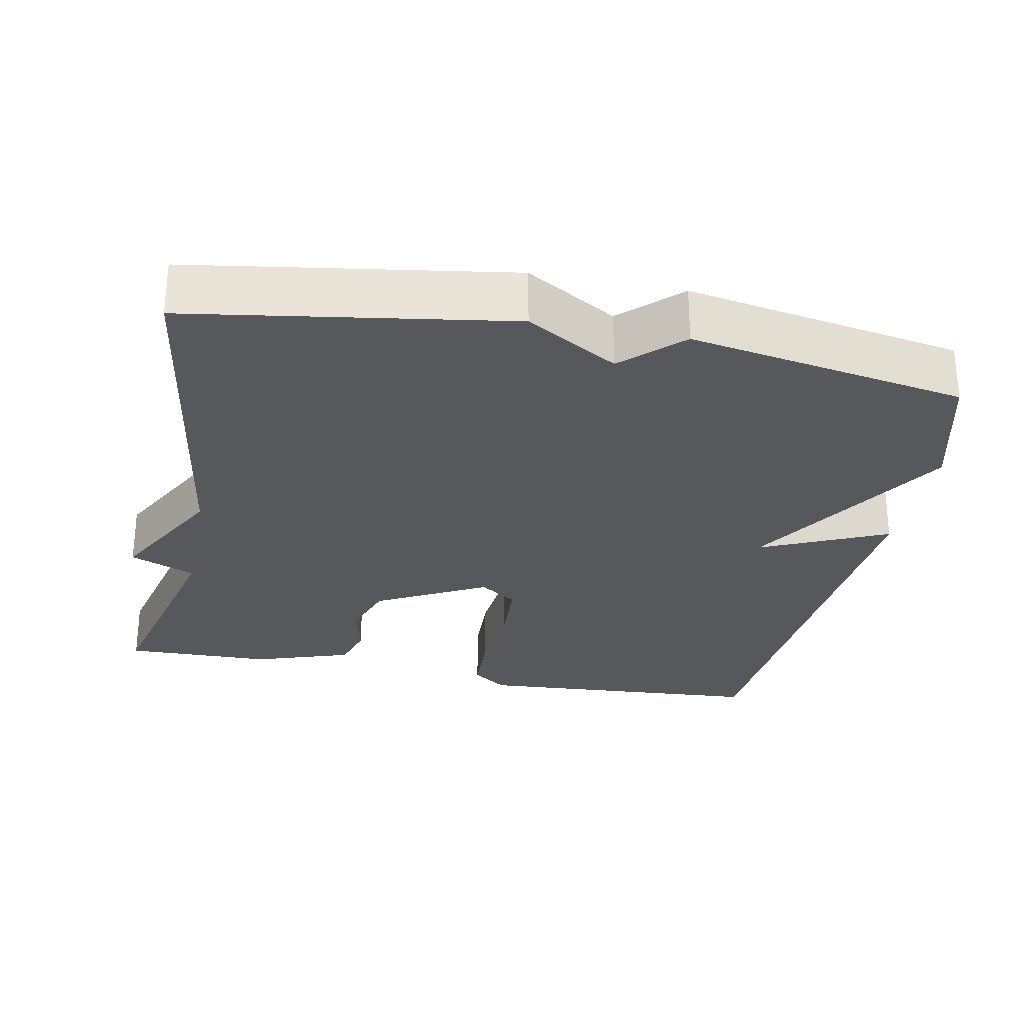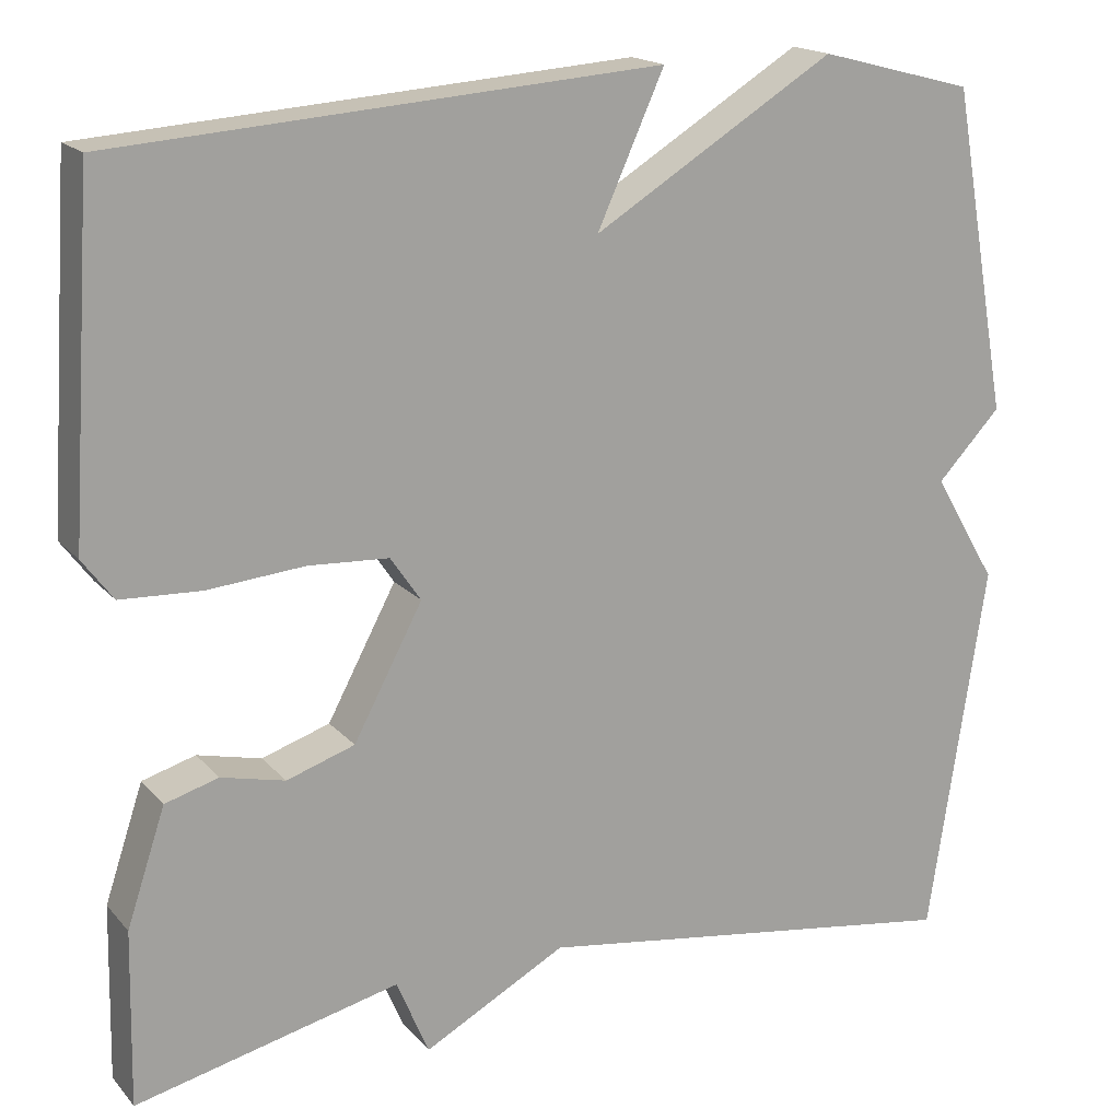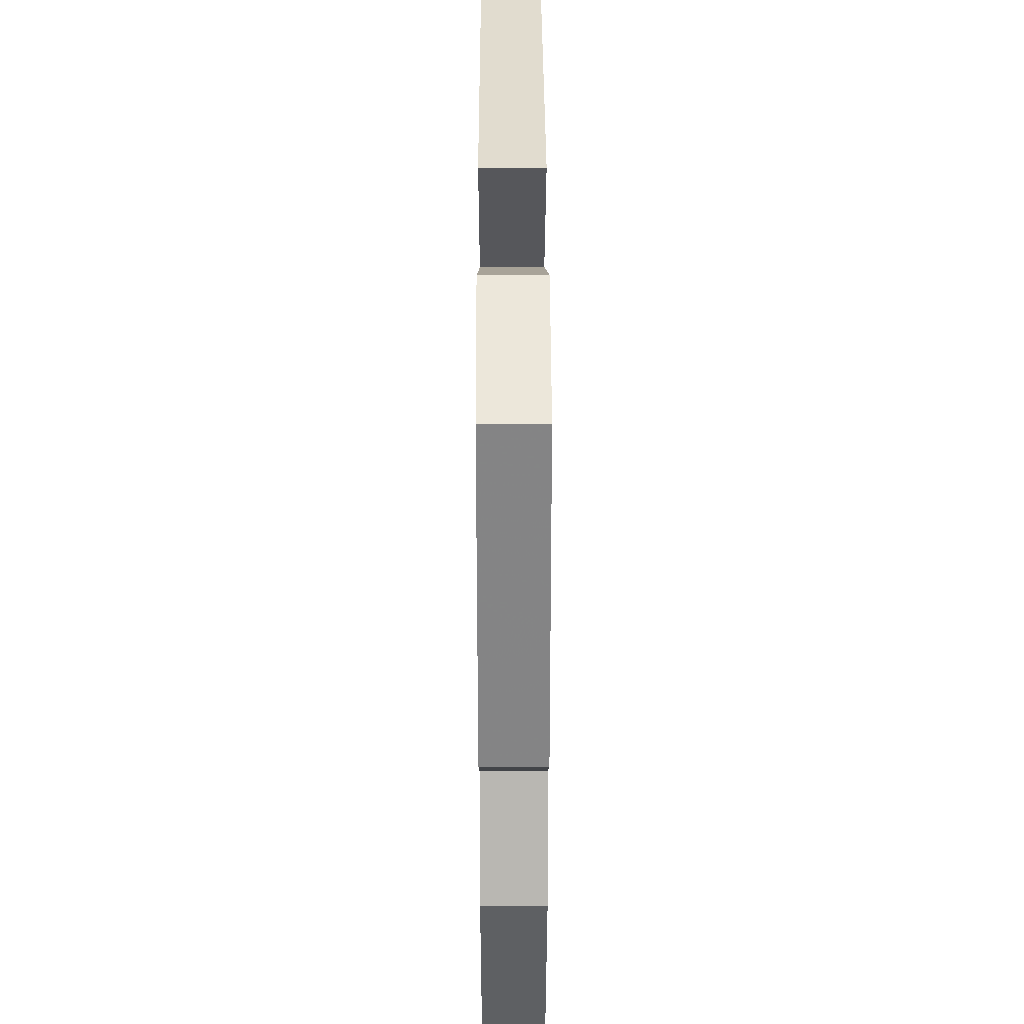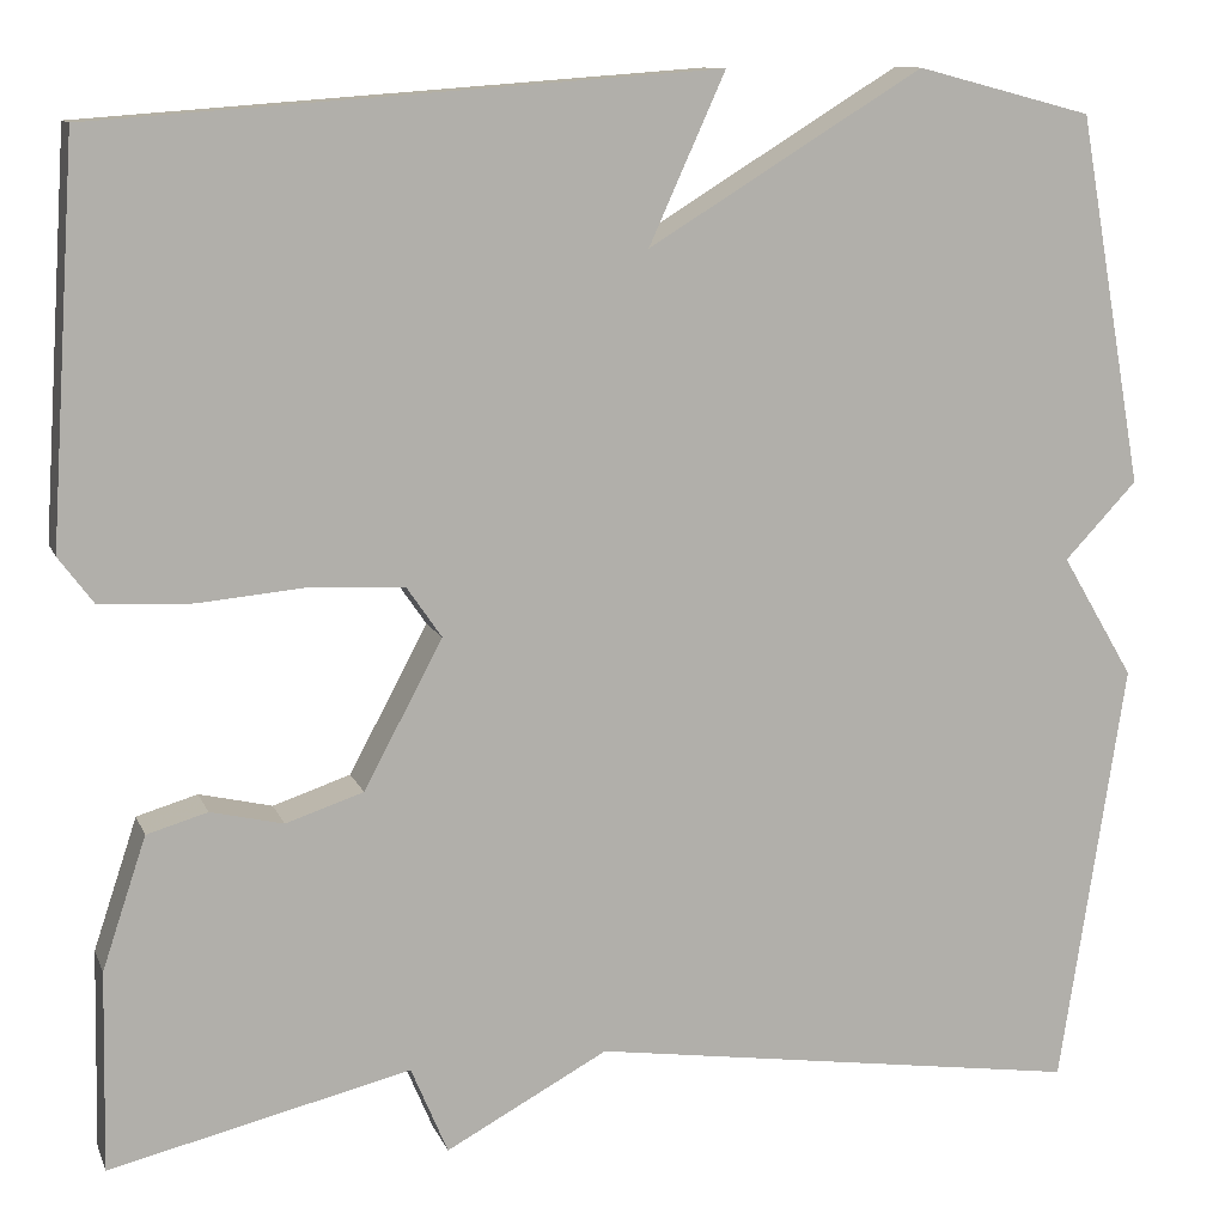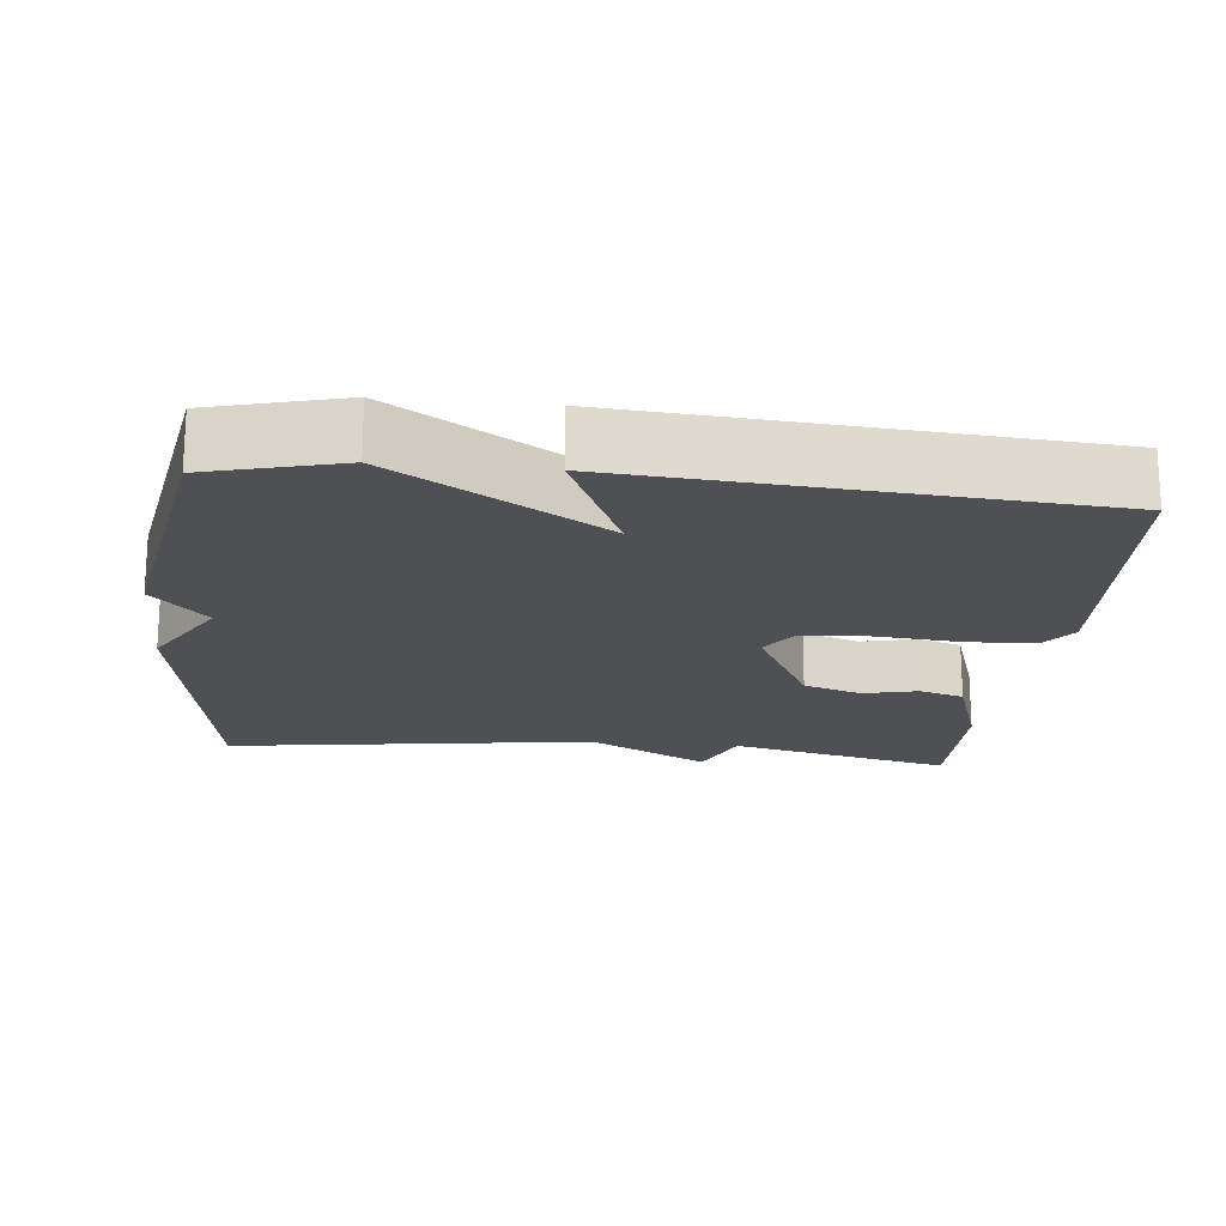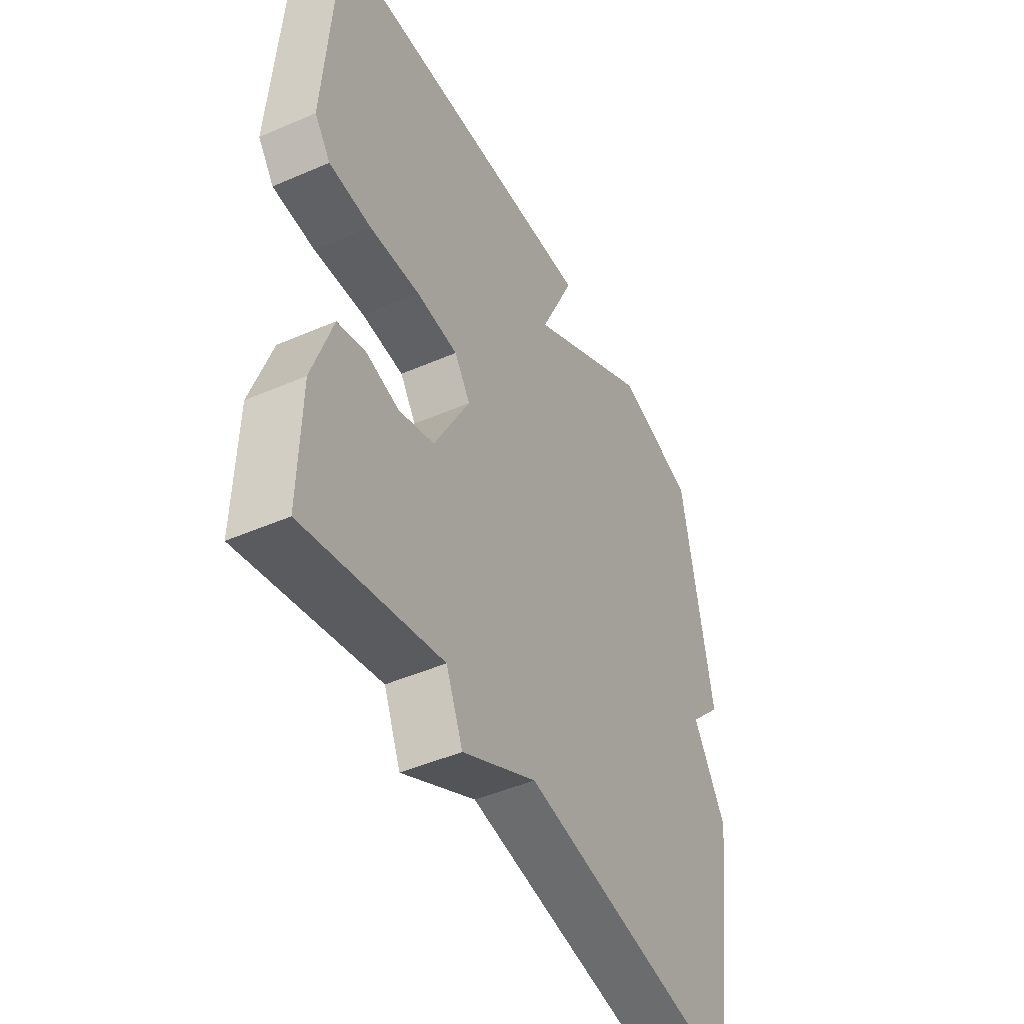
<metadata>
{"format":"obj","ext":"obj","renderer":"f3d","projection":"perspective","resolution":1024,"background":"white","views":[{"elev":-27.9,"azim":-101.1,"up":"+Y"},{"elev":17.5,"azim":152.8,"up":"+Z"},{"elev":38.5,"azim":-90.2,"up":"+Z"},{"elev":11.1,"azim":163.9,"up":"+Z"},{"elev":-18.9,"azim":-5.9,"up":"+Y"},{"elev":-46.6,"azim":116.3,"up":"+Z"}]}
</metadata>
<code>
v -0.5 0.07 -0.5
v -0.566 0.07 -0.072
v -0.493 0.07 0.051
v -0.566 0.07 0.128
v -0.5 0.07 0.5
v -0.323 0.07 0.546
v -0.046 0.07 0.376
v -0.123 0.07 0.546
v 0.5 0.07 0.5
v 0.526 0.07 0.104
v 0.491 0.07 0.057
v 0.399 0.07 0.053
v 0.288 0.07 0.063
v 0.196 0.07 0.058
v 0.161 0.07 0.007
v 0.24 0.07 -0.141
v 0.318 0.07 -0.167
v 0.391 0.07 -0.15
v 0.452 0.07 -0.168
v 0.496 0.07 -0.3
v 0.5 0.07 -0.5
v 0.198 0.07 -0.428
v 0.161 0.07 -0.516
v -0.002 0.07 -0.428
v -0.5 0 -0.5
v -0.566 0 -0.072
v -0.493 0 0.051
v -0.566 0 0.128
v -0.5 0 0.5
v -0.323 0 0.546
v -0.046 0 0.376
v -0.123 0 0.546
v 0.5 0 0.5
v 0.526 0 0.104
v 0.491 0 0.057
v 0.399 0 0.053
v 0.288 0 0.063
v 0.196 0 0.058
v 0.161 0 0.007
v 0.24 0 -0.141
v 0.318 0 -0.167
v 0.391 0 -0.15
v 0.452 0 -0.168
v 0.496 0 -0.3
v 0.5 0 -0.5
v 0.198 0 -0.428
v 0.161 0 -0.516
v -0.002 0 -0.428
f 22 23 24
f 20 21 22
f 19 20 22
f 18 19 22
f 17 18 22
f 16 17 22 24
f 1 2 3
f 24 1 3
f 16 24 3
f 15 16 3
f 11 12 13
f 10 11 13
f 9 10 13
f 8 9 13
f 7 8 13
f 7 13 14
f 7 14 15
f 6 7 15
f 5 6 15
f 4 5 15
f 3 4 15
f 48 47 46
f 46 45 44
f 46 44 43
f 46 43 42
f 46 42 41
f 48 46 41 40
f 27 26 25
f 27 25 48
f 27 48 40
f 27 40 39
f 37 36 35
f 37 35 34
f 37 34 33
f 37 33 32
f 37 32 31
f 38 37 31
f 39 38 31
f 39 31 30
f 39 30 29
f 39 29 28
f 39 28 27
f 1 25 26 2
f 2 26 27 3
f 3 27 28 4
f 4 28 29 5
f 5 29 30 6
f 6 30 31 7
f 7 31 32 8
f 8 32 33 9
f 9 33 34 10
f 10 34 35 11
f 11 35 36 12
f 12 36 37 13
f 13 37 38 14
f 14 38 39 15
f 15 39 40 16
f 16 40 41 17
f 17 41 42 18
f 18 42 43 19
f 19 43 44 20
f 20 44 45 21
f 21 45 46 22
f 22 46 47 23
f 23 47 48 24
f 24 48 25 1

</code>
